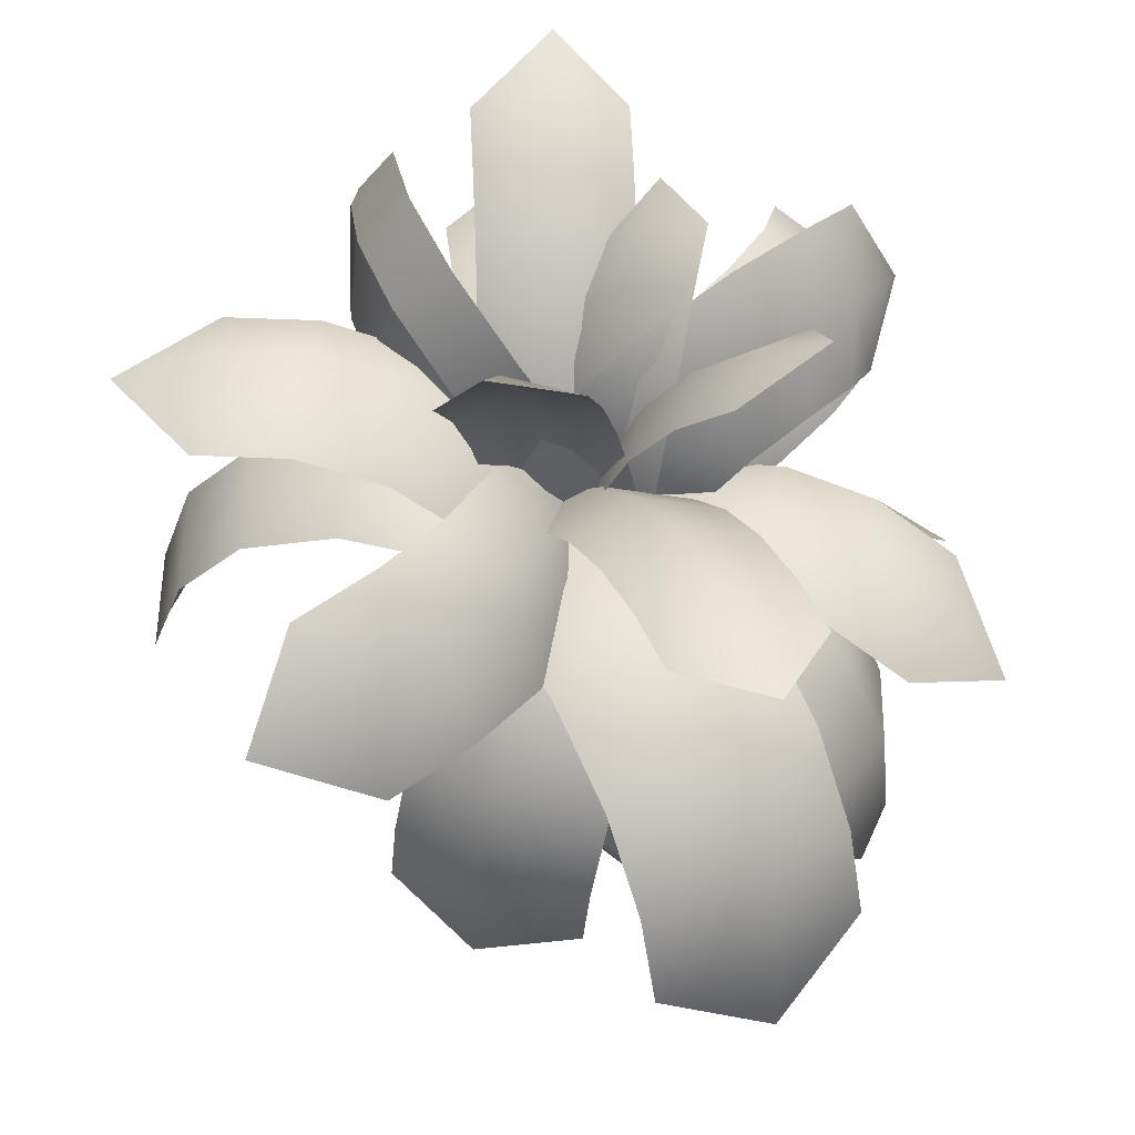
<metadata>
{"format":"obj","ext":"obj","renderer":"f3d","projection":"perspective","resolution":1024,"background":"white","views":[{"elev":47.0,"azim":65.2,"up":"+Y"}]}
</metadata>
<code>
o polySurface343
v -22.56 21.69 -10.37
v -21.68 22.47 -11.81
v -22.04 24.42 -10.74
v -22.91 23.45 -9.385
v -24.45 22.24 -8.388
v -23.12 26.23 -9.772
v -24.01 25.12 -8.479
v -25.18 23.41 -7.799
v -25.09 27.77 -9.015
v -25.98 26.43 -7.845
v -26.51 24.37 -7.425
v -27.12 28.47 -8.835
v -27.93 26.88 -7.816
v -27.85 24.76 -7.489
v -28.69 28.57 -9.086
v -29.36 26.79 -8.209
v -28.85 24.75 -7.865
v -30.14 26.54 -8.721
v -20.73 21.8 -12.9
v -22.83 20.58 -14.64
v -24.48 20.82 -13
v -19.31 21.14 -11.19
v -22.51 22.07 -11.07
v -15.32 14.85 -14.25
v -16.53 12.67 -15.99
v -16.4 14.81 -16.41
v -18.84 14.3 -17.7
v -15.67 16.79 -14.21
v -19.18 16.24 -17.66
v -16.74 16.94 -16.35
v -16.55 18.78 -13.63
v -20.07 18.22 -17.08
v -17.68 19.14 -15.69
v -17.82 20.27 -12.57
v -19.08 20.82 -14.48
v -21.34 19.71 -16.02
v -25.05 21.85 -11.2
v -25.01 20.77 -8.414
v -22.68 20.96 -8.266
v -24.72 21.07 -13.36
v -22.5 22.07 -11.08
v -29.79 14.86 -14.04
v -30.35 12.79 -11.88
v -30.7 14.95 -11.8
v -30.08 14.56 -9.093
v -29.49 16.8 -13.9
v -29.78 16.5 -8.956
v -30.39 17.08 -11.69
v -28.42 18.77 -13.72
v -28.72 18.47 -8.773
v -29.22 19.27 -11.53
v -26.76 20.24 -13.53
v -27.36 20.91 -11.36
v -27.05 19.93 -8.586
v -20.75 21.35 -9.363
v -19.15 20.2 -11.61
v -20.74 20.85 -13.21
v -22.54 20.73 -8.027
v -22.51 22.08 -11.08
v -20.33 13.66 -4.882
v -18.87 11.44 -6.368
v -18.18 13.49 -5.978
v -16.94 13.12 -8.47
v -20.12 15.62 -4.982
v -16.74 15.08 -8.57
v -17.97 15.63 -6.043
v -20.44 17.76 -5.603
v -17.06 17.22 -9.19
v -18.34 18 -6.695
v -21.29 19.52 -6.667
v -19.32 19.98 -7.858
v -17.91 18.98 -10.25
v -24.67 22.57 -11.14
v -25.52 20.69 -9.379
v -23.6 20.11 -8.973
v -24.11 22.72 -13.13
v -22.6 21.96 -10.73
v -26.39 22.79 -13.95
v -27.22 22.63 -12.02
v -29.75 20.87 -16.26
v -31.73 18.61 -15.77
v -30.93 20.49 -14.49
v -31.16 18.84 -12.51
v -28.28 22.17 -15
v -29.32 21.93 -13.15
v -27.8 20.76 -10.2
v -29.7 20.14 -11.25
v -21.3 22.74 -12.06
v -22.91 21.8 -14.03
v -24.11 20.83 -12.69
v -19.69 22.13 -10.91
v -22.58 21.71 -10.59
v -18.06 22.61 -12.65
v -19.52 23.28 -14.01
v -15.02 21.16 -15.64
v -15.1 19.83 -18.38
v -16.24 21.68 -17.34
v -18.24 20.84 -18.75
v -16.49 22.29 -14.23
v -17.82 22.92 -15.78
v -21.28 22.29 -15.76
v -19.71 21.97 -17.35
v -20.93 23.08 -9.706
v -19.65 20.69 -9.607
v -21.19 19.75 -10.56
v -22.36 24.15 -8.647
v -22.6 22.09 -10.73
v -20.79 24.91 -6.961
v -19.16 23.9 -7.842
v -19.34 24.87 -2.696
v -17.76 22.93 -0.9355
v -17.52 23.79 -3.174
v -16.63 21.41 -3.655
v -19.78 25.15 -4.962
v -18.02 24.14 -5.643
v -18.08 21.46 -7.92
v -17.06 21.7 -5.921
v -23.17 23.91 -9.623
v -21.23 23.34 -7.816
v -20.68 21.65 -8.827
v -25.14 23.39 -10.03
v -22.6 22.09 -10.73
v -26.06 24.92 -8.376
v -24.15 25.6 -7.769
v -28.24 25.59 -4.495
v -27.56 25.38 -1.527
v -26.49 26.33 -3.47
v -24.33 25.54 -2.282
v -27.1 25.65 -6.518
v -25.27 26.41 -5.7
v -22.14 24.87 -6.163
v -23.19 25.6 -4.305
v -22.76 22.19 -10.94
v -21.38 23.55 -11.01
v -20.78 22.81 -13.07
v -21.03 23.16 -9.322
v -14.35 25.48 -9.097
v -12.39 25.8 -10.76
v -14.21 26.03 -10.88
v -14.1 25.14 -12.85
v -16.02 25.95 -10.96
v -15.79 25.05 -12.95
v -16.04 25.4 -9.201
v -18.02 25.47 -11.02
v -17.65 24.61 -13.03
v -19.57 24.19 -9.322
v -19.82 24.65 -11.03
v -17.9 24.96 -9.282
v -19.32 23.84 -13.07
v -22.76 22.19 -10.94
v -24.39 23.13 -11.4
v -25.34 22.38 -9.469
v -24.17 22.57 -13.05
v -30.88 22.99 -15.23
v -33.24 22.86 -14.16
v -31.64 23.58 -13.63
v -32.06 22.8 -11.65
v -29.95 23.99 -13.08
v -30.49 23.18 -11.12
v -29.32 23.37 -14.7
v -28 24.07 -12.47
v -28.68 23.26 -10.52
v -25.77 23.16 -13.55
v -26.12 23.77 -11.9
v -27.5 23.44 -14.1
v -26.95 22.98 -9.964
v -22.76 22.19 -10.94
v -23.53 23.94 -11.27
v -24.88 23.67 -9.455
v -23.54 23.53 -12.98
v -28.63 27.97 -15.08
v -30.71 29.11 -14.03
v -29.03 28.71 -13.41
v -29.97 28.11 -11.55
v -27.46 28.02 -12.82
v -28.51 27.46 -10.98
v -27.17 27.33 -14.5
v -25.86 26.89 -12.2
v -27.03 26.41 -10.37
v -24.47 24.99 -13.39
v -24.54 25.51 -11.68
v -25.69 26.28 -13.9
v -25.81 25.13 -9.865
v -22.53 23.34 -11.66
v -23.07 23.02 -13.58
v -23.39 21.5 -13.26
v -21.28 23.22 -10.76
v -22.85 21.78 -11.31
v -20.64 24.94 -11.29
v -21.87 25.16 -12.24
v -18.6 27.68 -12.78
v -18.32 29.08 -14.88
v -19.72 28.08 -13.88
v -20.39 27.47 -15.6
v -19.77 26.39 -11.94
v -20.95 26.71 -12.97
v -22.43 24.74 -14.1
v -21.56 26.19 -14.76
v -22.73 21.78 -12.94
v -23.88 20.12 -13.02
v -24.01 20.1 -11.44
v -21.25 22.17 -12.78
v -22.85 21.78 -11.31
v -20.91 21.96 -14.64
v -22.39 21.53 -14.93
v -19.62 20.69 -17.9
v -20.13 19.08 -19.79
v -21.06 20.15 -18.4
v -22.25 18.64 -18.15
v -20.38 21.48 -16.31
v -21.85 21.01 -16.7
v -23.54 19.91 -14.88
v -23.01 19.43 -16.55
v -22.75 23.4 -10.31
v -21.33 23.64 -11.71
v -21.35 22.09 -12.05
v -22.88 23.03 -8.812
v -22.79 21.8 -10.64
v -22.58 24.84 -8.275
v -22.42 25.32 -9.762
v -21.06 27.92 -6.822
v -19.54 29.87 -7.368
v -20.79 28.61 -8.265
v -19.51 28.53 -9.723
v -21.99 26.43 -7.628
v -21.79 27.02 -9.098
v -21.03 25.45 -11.18
v -20.44 27.04 -10.53
v -22.02 21.64 -11.1
v -22.13 20.97 -12.17
v -22.73 21.3 -12.21
v -21.43 18.68 -11.89
v -20.98 19.01 -10.77
v -20.69 15.21 -10.29
v -20.77 11.68 -9.85
v -21.23 11.73 -11.04
v -21.05 9.948 -9.632
v -21.2 12.01 -8.614
v -21.68 21.21 -11.05
v -21.14 15.37 -9.025
v -21.41 18.99 -9.468
v -22.12 21.29 -9.751
v -21.89 20.91 -9.703
v -22.73 21.63 -9.792
v -21.4 20.59 -10.97
v -21.9 20.58 -12.13
v -21.7 20.37 -9.636
v -21.72 20.05 -12.06
v -22.88 21.62 -11.84
v -23.91 20.99 -11.43
v -23.78 21.34 -10.85
v -23.88 18.68 -12.09
v -22.91 18.95 -12.83
v -22.63 15.13 -13.09
v -22.28 11.59 -12.99
v -23.32 11.69 -12.24
v -22.05 9.856 -12.71
v -20.97 11.88 -12.91
v -22.93 21.18 -12.16
v -21.29 15.25 -12.99
v -21.54 18.89 -12.75
v -21.56 21.22 -12.07
v -21.59 20.83 -12.29
v -21.43 21.58 -11.48
v -22.94 20.54 -12.43
v -23.93 20.6 -11.64
v -21.59 20.28 -12.47
v -23.93 20.05 -11.82
v -23.47 21.74 -10.32
v -23.54 21.25 -9.434
v -23.07 21.52 -9.33
v -24.05 19.41 -9.648
v -24.25 19.62 -10.61
v -24.42 16.56 -10.85
v -24.31 13.72 -11.02
v -24.12 13.81 -10.02
v -24.06 12.33 -11.06
v -23.79 13.92 -11.94
v -23.72 21.39 -10.4
v -23.88 16.63 -11.79
v -23.72 19.54 -11.57
v -23.19 21.4 -11.35
v -23.37 21.09 -11.4
v -22.71 21.67 -11.25
v -23.94 20.89 -10.47
v -23.71 20.94 -9.486
v -23.51 20.65 -11.46
v -23.85 20.51 -9.539
v -22.73 22.01 -11.15
v -23.32 20.97 -13.3
v -25.57 20.03 -12.04
v -20.35 19.96 -13.5
v -23.85 19.19 -15.21
v -26.05 18.49 -13.68
v -20.83 18.42 -15.15
v -24.17 16.32 -16.37
v -21.14 15.91 -16.12
v -26.36 15.98 -14.65
v -24.23 13.51 -16.61
v -21.24 13.42 -16.36
v -26.46 13.5 -14.9
v -24.13 11.4 -16.29
v -21.21 11.53 -16.17
v -26.43 11.6 -14.7
v -23.95 9.709 -15.67
v -22.59 22.02 -10.79
v -20.21 22.64 -10.86
v -20.18 21.5 -13.37
v -19.93 21.49 -7.95
v -17.55 22.51 -10.95
v -17.88 21.4 -13.47
v -17.64 21.38 -8.053
v -14.7 21.21 -11.04
v -15.15 20.24 -8.168
v -15.39 20.26 -13.58
v -12.83 19.04 -11.09
v -13.48 18.33 -8.249
v -13.72 18.35 -13.67
v -12.03 16.59 -11.1
v -12.72 16.13 -8.29
v -12.96 16.15 -13.71
v -12 14.49 -11.08
v -22.8 22.02 -10.76
v -24.43 22.69 -9.029
v -22.63 21.69 -7.208
v -26.68 21.4 -10.8
v -26.22 22.63 -7.057
v -24.16 21.64 -5.485
v -28.21 21.35 -9.08
v -28.11 21.39 -4.889
v -29.83 20.27 -7.163
v -25.79 20.56 -3.568
v -29.33 19.27 -3.404
v -30.9 18.4 -5.812
v -26.85 18.69 -2.217
v -29.83 16.84 -2.705
v -31.36 16.23 -5.125
v -27.31 16.52 -1.53
v -29.82 14.74 -2.592
v -22.73 22.01 -11.15
v -22.35 23.16 -12.7
v -24.31 24.07 -12.33
v -21.58 21.1 -13.92
v -22.43 24.07 -14.62
v -24.4 24.88 -13.99
v -21.66 21.91 -15.58
v -23.23 24.53 -16.95
v -22.39 22.32 -17.6
v -25.12 25.29 -16.01
v -24.57 24.23 -18.79
v -23.59 22.09 -19.22
v -26.32 25.06 -17.63
v -26.08 23.42 -19.92
v -24.95 21.39 -20.27
v -27.68 24.36 -18.68
v -27.37 22.47 -20.44
v -22.32 22.03 -10.97
v -21.79 23.81 -11.87
v -23.1 24.74 -10.88
v -20.92 22.44 -13.37
v -21.47 25.31 -13.44
v -22.74 26.39 -12.47
v -20.73 23.49 -14.42
v -21.52 26.24 -15.72
v -22.72 27.56 -14.83
v -20.83 24.19 -15.96
v -21.99 26.25 -17.67
v -23.11 27.82 -16.93
v -21.25 24.26 -17.29
v -22.65 25.79 -18.93
v -23.7 27.53 -18.39
v -21.82 23.98 -18.15
v -23.26 25.31 -19.51
v -22.32 22.03 -10.97
v -20.2 21.07 -10.77
v -19.77 21.94 -12.74
v -22.61 20.22 -9.191
v -21.1 19.55 -9.062
v -18.3 19.3 -10.59
v -17.7 20.14 -12.56
v -19.79 18.36 -8.986
v -16.95 16.66 -10.53
v -16.07 17.43 -12.48
v -18.83 16.57 -9.045
v -16.72 14.35 -10.71
v -15.54 14.95 -12.62
v -18.63 14.97 -9.298
v -17.14 12.81 -11.09
v -15.73 13.19 -12.94
v -18.92 13.89 -9.702
v -17.7 12.05 -11.52
v -22.49 21.9 -11.11
v -20.88 21.65 -11.96
v -20.91 23.58 -12.15
v -23.78 22.07 -10.89
v -22.51 23.6 -11.29
v -23.06 25.48 -11.98
v -24.24 24.9 -11.56
v -21.51 25.68 -12.86
v -25.94 26.46 -13.05
v -25.29 27.5 -13.84
v -26.35 27.59 -14.78
v -23.9 28.09 -14.77
v -24.06 26.79 -12.83
v -25 25.91 -12.24
v -22.57 27.18 -13.73
v -21.91 22.16 -9.725
v -22.26 22.13 -10.62
v -22.53 22.26 -10.57
v -22.42 22.39 -9.622
v -22.83 22.2 -10.57
v -23.38 21.9 -9.727
v -22.98 22.29 -9.623
v -23.05 21.99 -10.62
v -23.1 21.7 -10.71
v -23.47 21.36 -9.895
v -22.95 21.44 -10.81
v -23.2 20.89 -10.06
v -22.68 21.31 -10.86
v -22.69 20.65 -10.17
v -22.37 21.37 -10.86
v -22.13 20.75 -10.17
v -22.16 21.58 -10.8
v -21.74 21.14 -10.06
v -22.11 21.87 -10.71
v -21.65 21.68 -9.893
v -23.61 21.15 -9.161
v -23.48 21.79 -8.953
v -23.03 21.81 -9.923
v -23.33 20.57 -9.373
v -23.1 21.5 -10.02
v -22.96 21.21 -10.12
v -22.67 21.06 -10.18
v -22.74 20.26 -9.507
v -22.35 21.11 -10.19
v -22.06 20.34 -9.512
v -22.1 21.32 -10.13
v -21.56 20.79 -9.388
v -22.04 21.63 -10.04
v -21.42 21.42 -9.183
v -22.17 21.91 -9.936
v -21.7 22.01 -8.974
v -22.46 22.06 -9.872
v -22.97 22.23 -8.83
v -22.3 22.31 -8.838
v -22.79 22.02 -9.867
v -23.63 21.57 -8.027
v -22.99 21.61 -9.304
v -23.06 21.3 -9.4
v -23.8 20.81 -8.318
v -22.92 21.02 -9.499
v -23.45 20.12 -8.61
v -22.64 20.87 -9.561
v -22.73 19.75 -8.79
v -22.31 20.91 -9.567
v -21.91 19.85 -8.791
v -22.07 21.12 -9.511
v -21.3 20.38 -8.615
v -22 21.43 -9.415
v -21.48 21.84 -8.039
v -21.13 21.14 -8.328
v -22.2 22.21 -7.856
v -22.14 21.71 -9.317
v -23.02 22.11 -7.851
v -22.42 21.86 -9.252
v -22.75 21.82 -9.248
v -22.72 21.66 -7.883
v -22.2 21.67 -7.907
v -22.35 21.65 -8.781
v -23.14 21.37 -7.977
v -22.66 21.65 -8.766
v -23.3 20.91 -8.154
v -22.91 21.47 -8.815
v -23 21.2 -8.908
v -22.91 20.92 -9.01
v -23.14 20.46 -8.346
v -22.66 20.75 -9.081
v -22.72 20.18 -8.478
v -22.35 20.76 -9.095
v -22.2 20.19 -8.5
v -22.1 20.93 -9.046
v -21.78 20.48 -8.405
v -22 21.21 -8.954
v -21.78 21.4 -8.04
v -21.62 20.94 -8.23
v -22.1 21.49 -8.852
v -24.22 20.98 -9.073
v -20.96 21.38 -9.547
v -22.39 21.27 -13.21
v -24.12 21.39 -9.621
v -22.19 22.14 -12.72
v -20.89 21.16 -9.571
v -23.9 23.2 -9.601
v -24.59 21.7 -11.04
v -22.1 21.5 -13.04
v -22.35 21.85 -9.288
v -23.78 21.47 -9.004
v -22.6 21.66 -12.59
v -24.15 21.98 -9.117
v -22.81 21.85 -12.64
v -21.6 21.7 -10.44
v -21.38 22.15 -11.2
v -22.9 21.49 -9.149
v -22.73 22.01 -11.15
v -21.17 15.08 -11.45
v -22.73 22.01 -11.15
v -23.63 15.05 -12.32
v -22.91 22.04 -10.2
v -24.21 16.51 -9.862
v -25.01 20.96 -10.1
v -19.79 20.89 -11.57
v -22.32 20.94 -13.27
v -22.08 20.92 -7.856
v -21.19 21.08 -8.779
v -25.24 20.79 -12.37
v -24.65 23.01 -10.95
v -21.92 20.05 -12.54
v -23.67 22.77 -9.925
v -21.29 21.17 -12.75
v -22.11 22.97 -12.95
v -23.81 23.44 -11.01
f 1 2 3
f 1 4 5
f 6 7 4
f 4 7 8
f 9 10 7
f 7 10 11
f 12 13 10
f 10 13 14
f 15 16 13
f 13 16 17
f 15 18 16
f 16 18 17
f 19 20 21
f 22 19 23
f 24 25 26
f 27 26 25
f 28 24 26
f 29 30 26
f 31 28 30
f 32 33 30
f 34 35 19
f 20 19 35
f 34 31 33
f 36 35 33
f 37 38 39
f 40 37 41
f 42 43 44
f 45 44 43
f 46 42 44
f 47 48 44
f 49 46 48
f 50 51 48
f 52 53 37
f 38 37 53
f 52 49 51
f 54 53 51
f 55 56 57
f 58 55 59
f 60 61 62
f 63 62 61
f 64 60 62
f 65 66 62
f 67 64 66
f 68 69 66
f 70 71 55
f 56 55 71
f 70 67 69
f 72 71 69
f 73 74 75
f 76 73 77
f 78 79 73
f 74 73 79
f 80 81 82
f 83 82 81
f 78 84 85
f 86 79 85
f 84 80 82
f 87 85 82
f 88 89 90
f 91 88 92
f 93 94 88
f 89 88 94
f 95 96 97
f 98 97 96
f 93 99 100
f 101 94 100
f 99 95 97
f 102 100 97
f 103 104 105
f 106 103 107
f 108 109 103
f 104 103 109
f 110 111 112
f 113 112 111
f 108 114 115
f 116 109 115
f 114 110 112
f 117 115 112
f 118 119 120
f 121 118 122
f 123 124 118
f 119 118 124
f 125 126 127
f 128 127 126
f 123 129 130
f 131 124 130
f 129 125 127
f 132 130 127
f 133 134 135
f 136 134 133
f 137 138 139
f 140 139 138
f 137 139 141
f 142 141 139
f 143 141 144
f 145 144 141
f 146 147 134
f 135 134 147
f 148 144 147
f 149 147 144
f 150 151 152
f 153 151 150
f 154 155 156
f 157 156 155
f 154 156 158
f 159 158 156
f 160 158 161
f 162 161 158
f 163 164 151
f 152 151 164
f 165 161 164
f 166 164 161
f 167 168 169
f 170 168 167
f 171 172 173
f 174 173 172
f 171 173 175
f 176 175 173
f 177 175 178
f 179 178 175
f 180 181 168
f 169 168 181
f 182 178 181
f 183 181 178
f 184 185 186
f 187 184 188
f 189 190 184
f 185 184 190
f 191 192 193
f 194 193 192
f 195 196 190
f 197 190 196
f 191 193 196
f 198 196 193
f 199 200 201
f 202 199 203
f 204 205 199
f 200 199 205
f 206 207 208
f 209 208 207
f 210 211 205
f 212 205 211
f 206 208 211
f 213 211 208
f 214 215 216
f 217 214 218
f 219 220 214
f 215 214 220
f 221 222 223
f 224 223 222
f 225 226 220
f 227 220 226
f 221 223 226
f 228 226 223
f 229 230 231
f 232 233 234
f 234 235 236
f 237 236 235
f 235 238 237
f 230 229 239
f 234 240 238
f 241 240 234
f 242 243 239
f 244 242 229
f 245 239 243
f 246 239 245
f 247 241 233
f 248 245 233
f 249 250 251
f 252 253 254
f 254 255 256
f 257 256 255
f 255 258 257
f 250 249 259
f 254 260 258
f 261 260 254
f 262 263 259
f 264 262 249
f 265 259 263
f 266 259 265
f 267 261 253
f 268 265 253
f 269 270 271
f 272 273 274
f 274 275 276
f 277 276 275
f 275 278 277
f 270 269 279
f 274 280 278
f 281 280 274
f 282 283 279
f 284 282 269
f 285 279 283
f 286 279 285
f 287 281 273
f 288 285 273
f 289 290 291
f 292 290 289
f 290 293 294
f 292 295 293
f 294 293 296
f 295 297 296
f 298 296 299
f 297 300 299
f 301 299 302
f 300 303 302
f 304 302 305
f 302 303 305
f 306 307 308
f 309 307 306
f 307 310 311
f 309 312 310
f 311 310 313
f 312 314 313
f 315 313 316
f 314 317 316
f 318 316 319
f 317 320 319
f 321 319 322
f 319 320 322
f 323 324 325
f 326 324 323
f 324 327 328
f 326 329 327
f 328 327 330
f 329 331 330
f 332 330 333
f 331 334 333
f 335 333 336
f 334 337 336
f 338 336 339
f 336 337 339
f 340 341 342
f 343 341 340
f 341 344 345
f 343 346 344
f 345 344 347
f 346 348 347
f 349 347 350
f 348 351 350
f 352 350 353
f 351 354 353
f 355 353 356
f 353 354 356
f 357 358 359
f 360 358 357
f 358 361 362
f 358 360 363
f 361 364 365
f 361 363 366
f 364 367 368
f 364 366 369
f 367 370 371
f 367 369 372
f 371 370 373
f 370 372 373
f 374 375 376
f 377 378 375
f 375 379 380
f 378 381 379
f 379 382 383
f 379 381 384
f 382 385 386
f 382 384 387
f 385 388 389
f 385 387 390
f 389 388 391
f 388 390 391
f 392 393 394
f 395 392 396
f 396 397 398
f 399 397 396
f 400 401 402
f 403 402 401
f 397 404 405
f 406 404 397
f 404 401 400
f 403 401 404
f 407 408 409
f 410 409 411
f 412 413 411
f 412 414 415
f 416 415 417
f 418 417 419
f 420 419 421
f 422 421 423
f 424 423 425
f 407 426 425
f 427 428 429
f 430 427 431
f 430 432 433
f 434 433 435
f 436 435 437
f 438 437 439
f 440 439 441
f 442 441 443
f 444 445 443
f 428 444 446
f 447 448 449
f 450 449 451
f 452 451 453
f 454 453 455
f 456 455 457
f 458 457 459
f 460 461 459
f 462 460 463
f 464 462 465
f 447 464 466
f 467 468 469
f 470 467 471
f 472 470 473
f 472 474 475
f 476 475 477
f 478 477 479
f 480 479 481
f 482 481 483
f 484 485 483
f 468 484 486
f 4 1 3
f 487 1 5
f 3 6 4
f 5 4 8
f 6 9 7
f 8 7 11
f 9 12 10
f 11 10 14
f 12 15 13
f 14 13 17
f 23 19 21
f 488 22 23
f 30 28 26
f 27 29 26
f 33 31 30
f 29 32 30
f 22 34 19
f 36 20 35
f 35 34 33
f 32 36 33
f 41 37 39
f 489 40 41
f 48 46 44
f 45 47 44
f 51 49 48
f 47 50 48
f 40 52 37
f 54 38 53
f 53 52 51
f 50 54 51
f 59 55 57
f 490 58 59
f 66 64 62
f 63 65 62
f 69 67 66
f 65 68 66
f 58 70 55
f 72 56 71
f 71 70 69
f 68 72 69
f 77 73 75
f 491 76 77
f 76 78 73
f 86 74 79
f 79 78 85
f 87 86 85
f 85 84 82
f 83 87 82
f 92 88 90
f 492 91 92
f 91 93 88
f 101 89 94
f 94 93 100
f 102 101 100
f 100 99 97
f 98 102 97
f 107 103 105
f 493 106 107
f 106 108 103
f 116 104 109
f 109 108 115
f 117 116 115
f 115 114 112
f 113 117 112
f 122 118 120
f 494 121 122
f 121 123 118
f 131 119 124
f 124 123 130
f 132 131 130
f 130 129 127
f 128 132 127
f 495 133 135
f 496 136 133
f 143 137 141
f 140 142 139
f 148 143 144
f 142 145 141
f 136 146 134
f 149 135 147
f 146 148 147
f 145 149 144
f 497 150 152
f 498 153 150
f 160 154 158
f 157 159 156
f 165 160 161
f 159 162 158
f 153 163 151
f 166 152 164
f 163 165 164
f 162 166 161
f 499 167 169
f 500 170 167
f 177 171 175
f 174 176 173
f 182 177 178
f 176 179 175
f 170 180 168
f 183 169 181
f 180 182 181
f 179 183 178
f 188 184 186
f 501 187 188
f 187 189 184
f 197 185 190
f 189 195 190
f 198 197 196
f 195 191 196
f 194 198 193
f 203 199 201
f 502 202 203
f 202 204 199
f 212 200 205
f 204 210 205
f 213 212 211
f 210 206 211
f 209 213 208
f 218 214 216
f 503 217 218
f 217 219 214
f 227 215 220
f 219 225 220
f 228 227 226
f 225 221 226
f 224 228 223
f 504 229 231
f 505 232 234
f 505 234 236
f 246 230 239
f 235 234 238
f 233 241 234
f 229 242 239
f 504 244 229
f 247 245 243
f 248 246 245
f 245 247 233
f 232 248 233
f 506 249 251
f 507 252 254
f 507 254 256
f 266 250 259
f 255 254 258
f 253 261 254
f 249 262 259
f 506 264 249
f 267 265 263
f 268 266 265
f 265 267 253
f 252 268 253
f 508 269 271
f 509 272 274
f 509 274 276
f 286 270 279
f 275 274 278
f 273 281 274
f 269 282 279
f 508 284 269
f 287 285 283
f 288 286 285
f 285 287 273
f 272 288 273
f 510 289 291
f 511 292 289
f 291 290 294
f 290 292 293
f 298 294 296
f 293 295 296
f 301 298 299
f 296 297 299
f 304 301 302
f 299 300 302
f 512 306 308
f 513 309 306
f 308 307 311
f 307 309 310
f 315 311 313
f 310 312 313
f 318 315 316
f 313 314 316
f 321 318 319
f 316 317 319
f 514 323 325
f 515 326 323
f 325 324 328
f 324 326 327
f 332 328 330
f 327 329 330
f 335 332 333
f 330 331 333
f 338 335 336
f 333 334 336
f 516 340 342
f 517 343 340
f 342 341 345
f 341 343 344
f 349 345 347
f 344 346 347
f 352 349 350
f 347 348 350
f 355 352 353
f 350 351 353
f 518 357 359
f 519 360 357
f 359 358 362
f 361 358 363
f 362 361 365
f 364 361 366
f 365 364 368
f 367 364 369
f 368 367 371
f 370 367 372
f 520 374 376
f 374 377 375
f 376 375 380
f 375 378 379
f 380 379 383
f 382 379 384
f 383 382 386
f 385 382 387
f 386 385 389
f 388 385 390
f 396 392 394
f 521 395 396
f 521 396 398
f 394 399 396
f 398 397 405
f 399 406 397
f 405 404 400
f 406 403 404
f 410 407 409
f 413 410 411
f 414 412 411
f 416 412 415
f 418 416 417
f 420 418 419
f 422 420 421
f 424 422 423
f 426 424 425
f 408 407 425
f 431 427 429
f 432 430 431
f 434 430 433
f 436 434 435
f 438 436 437
f 440 438 439
f 442 440 441
f 445 442 443
f 446 444 443
f 429 428 446
f 450 447 449
f 452 450 451
f 454 452 453
f 456 454 455
f 458 456 457
f 461 458 459
f 463 460 459
f 465 462 463
f 466 464 465
f 448 447 466
f 471 467 469
f 473 470 471
f 474 472 473
f 476 472 475
f 478 476 477
f 480 478 479
f 482 480 481
f 485 482 483
f 486 484 483
f 469 468 486

</code>
